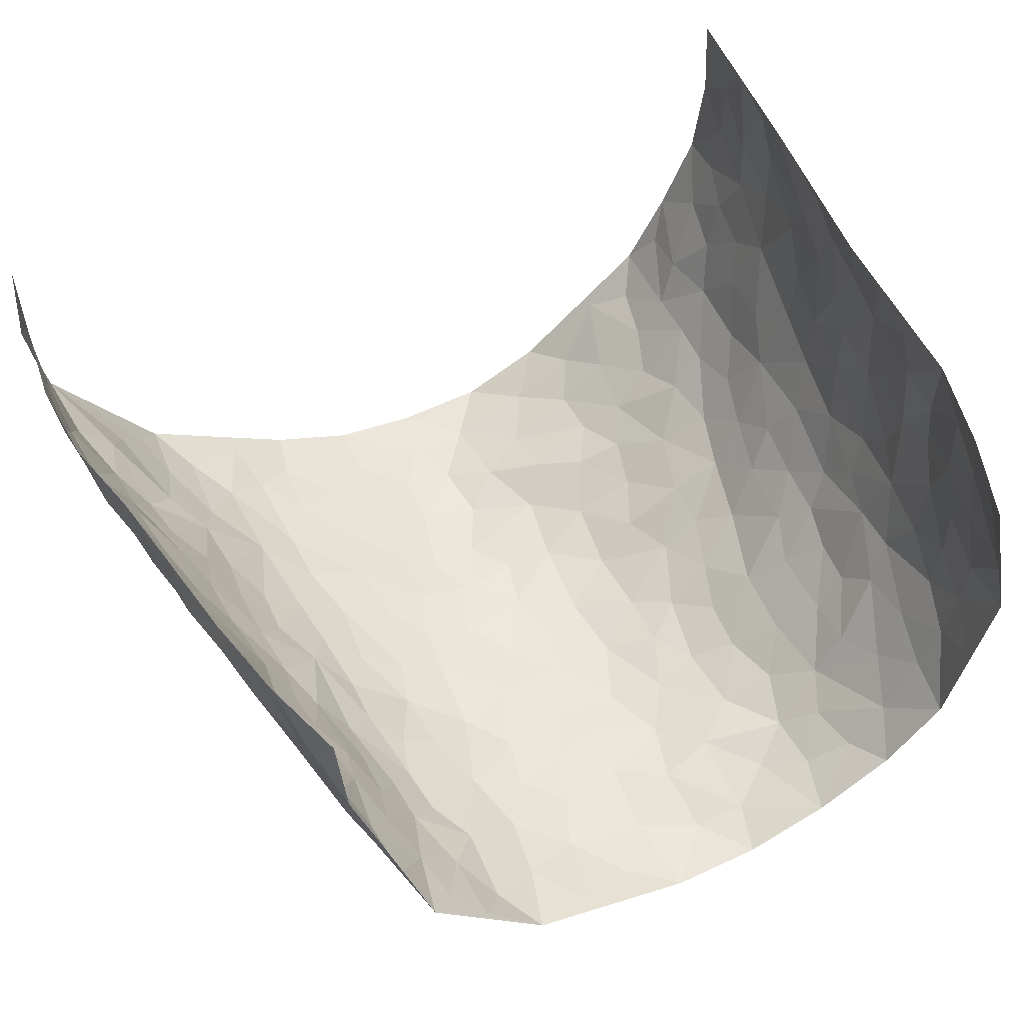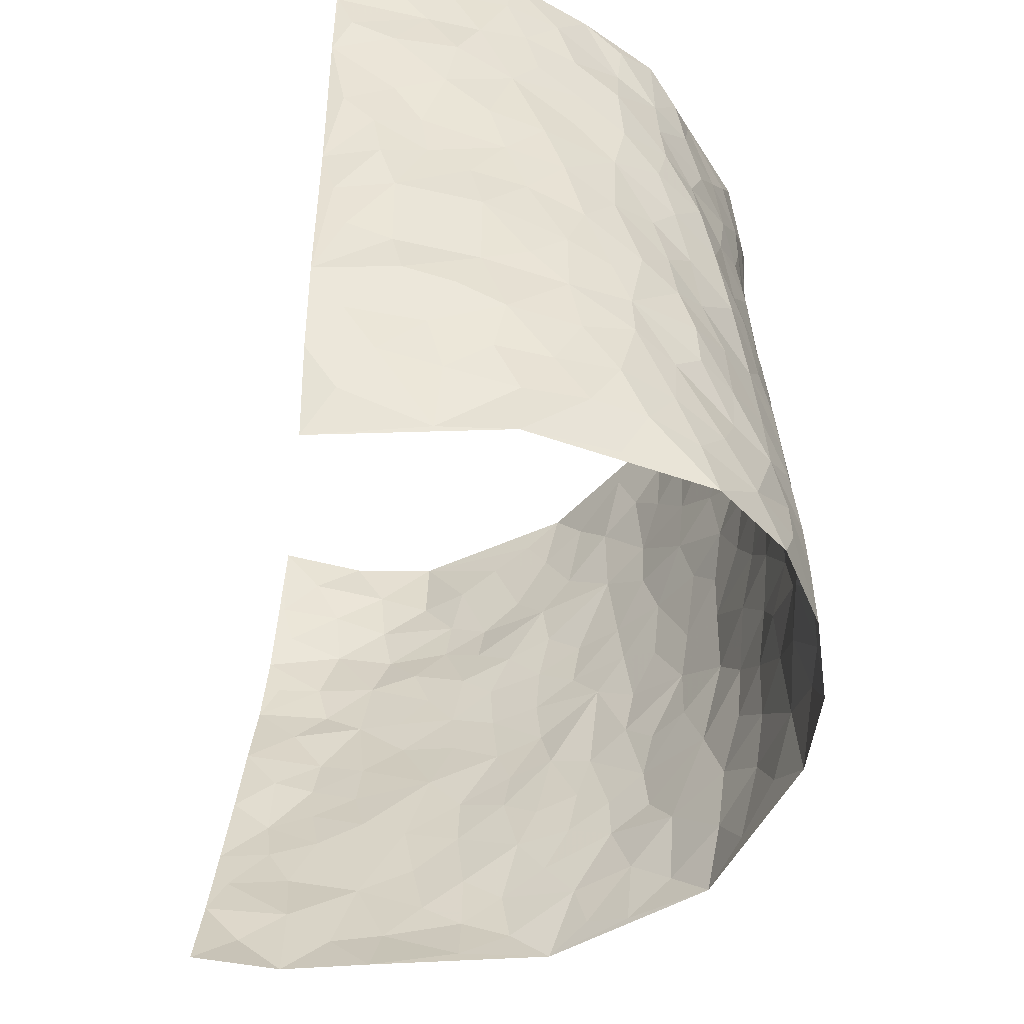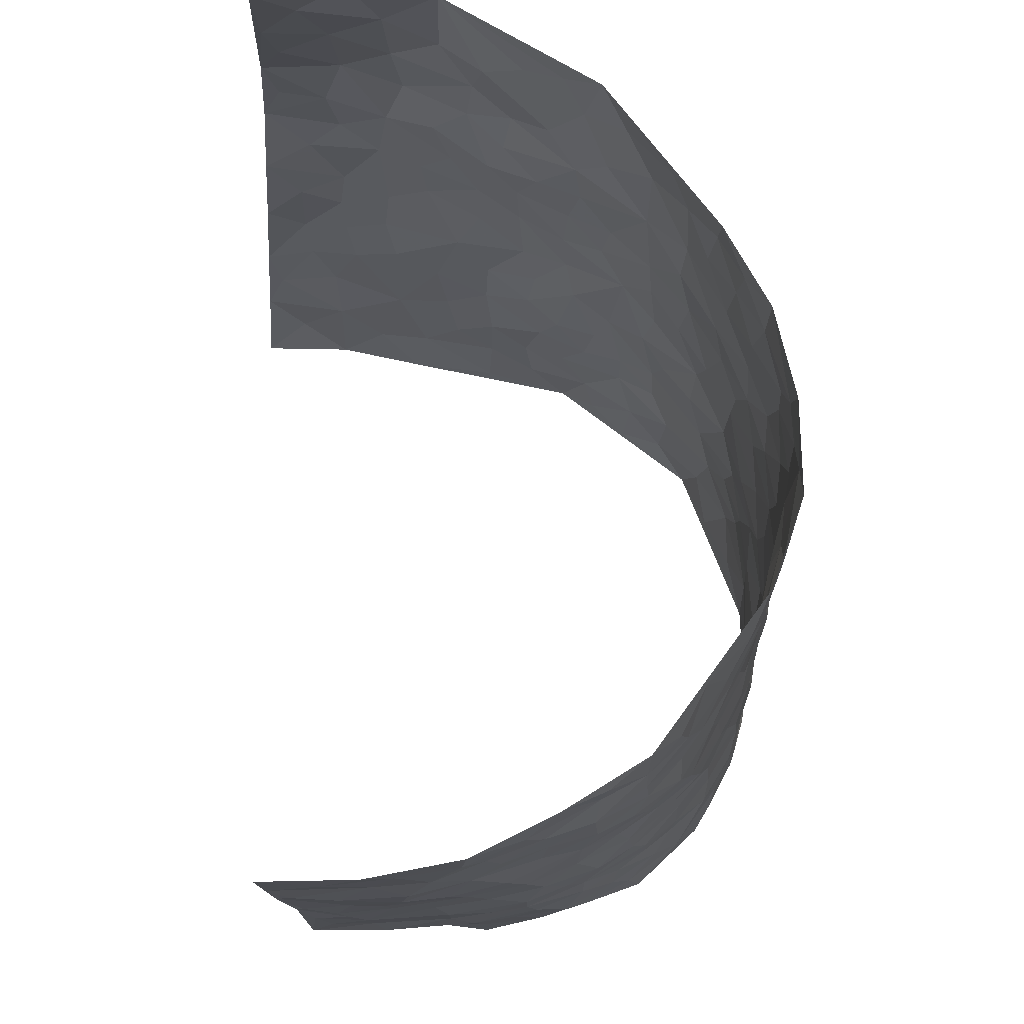
<metadata>
{"format":"obj","ext":"obj","renderer":"f3d","projection":"perspective","resolution":1024,"background":"white","views":[{"elev":52.8,"azim":-26.6,"up":"+Z"},{"elev":-51.9,"azim":80.4,"up":"+Y"},{"elev":71.7,"azim":85.6,"up":"+Y"}]}
</metadata>
<code>
v -0.5055 0.03023 0.4607
v -0.5856 1.012 0.3911
v 0.4301 -0.009198 0.4127
v 0.5475 0.9786 0.4368
v -0.5406 0.4035 0.2479
v -0.5922 0.5204 0.4169
v -0.5553 0.3714 0.3093
v 0.00569 0.005764 -0.2727
v -0.5602 0.2728 0.4386
v -0.5735 0.3542 0.3732
v -0.4636 0.01618 0.219
v -0.5382 0.1502 0.4493
v -0.4979 0.3022 0.1747
v -0.4979 0.01987 0.3375
v -0.5398 0.3022 0.2997
v -0.3969 0.007593 -0.01902
v -0.5471 0.2099 0.4229
v -0.267 0.1704 -0.17
v -0.5217 0.334 0.2362
v -0.5174 0.1374 0.3343
v -0.5222 0.08477 0.399
v -0.4962 0.07836 0.2724
v -0.4706 0.1362 0.1483
v -0.4808 0.08528 0.2008
v -0.5408 0.2226 0.337
v -0.5582 0.2863 0.3674
v -0.5076 0.1884 0.2378
v -0.4861 0.219 0.1619
v -0.5764 0.5004 0.3028
v -0.5757 0.3964 0.4273
v -0.5717 1.003 0.1476
v -0.4171 0.2283 0.02054
v 0.2634 0.159 -0.2227
v -0.6193 0.766 0.3986
v -0.3256 0.397 -0.1255
v -0.5795 0.7602 0.2038
v -0.586 0.8392 0.217
v -0.4592 0.447 0.0441
v -0.4773 0.6101 0.05252
v -0.4291 1.002 -0.05175
v -0.6146 0.7023 0.3795
v -0.5074 0.568 0.1079
v -0.3489 0.7574 -0.1148
v -0.4041 0.2851 -0.004733
v -0.3779 0.2299 -0.04627
v -0.3955 0.1676 -0.01398
v -0.3902 0.6398 -0.07357
v -0.3294 0.5632 -0.1295
v 0.1729 0.4757 -0.2397
v -0.3014 0.2241 -0.1476
v -0.1955 0.6151 -0.2127
v -0.3366 0.6326 -0.1243
v -0.275 0.06152 -0.1645
v -0.497 0.7147 0.07062
v -0.3422 0.1983 -0.09998
v -0.5958 0.6291 0.2994
v -0.03005 0.3516 -0.26
v 0.06572 0.3423 -0.2658
v 0.2924 0.4502 -0.1834
v -0.08611 0.5557 -0.2505
v -0.1548 0.5605 -0.2332
v 0.102 0.6329 -0.2526
v -0.475 0.3526 0.09721
v -0.5437 0.5816 0.1878
v -0.6081 0.8247 0.3687
v -0.4309 0.1356 0.04092
v -0.3142 0.01687 -0.1113
v -0.5506 0.4755 0.2393
v -0.4534 0.1796 0.09333
v -0.4343 0.02799 0.09993
v -0.2305 0.005579 -0.2024
v -0.4497 0.0962 0.09481
v -0.4229 0.06001 0.0312
v -0.3579 0.04253 -0.06433
v -0.3717 0.1087 -0.05066
v -0.6022 0.6979 0.3149
v -0.6022 0.8888 0.3868
v -0.5359 0.5164 0.1806
v 0.01426 1.002 -0.2514
v -0.5726 0.6846 0.2315
v -0.4343 0.3206 0.0385
v -0.4252 0.4644 -0.01724
v 0.01575 0.5744 -0.2606
v -0.04052 0.4863 -0.2566
v 0.01198 0.4224 -0.2591
v -0.1183 0.1316 -0.2521
v -0.4604 0.6741 0.02614
v -0.5937 0.5771 0.3474
v -0.5438 0.6987 0.1664
v -0.3757 0.301 -0.05958
v -0.4677 0.2744 0.1009
v -0.4235 0.6922 -0.03171
v -0.1627 0.4893 -0.2327
v -0.2446 0.44 -0.1954
v -0.5007 0.6542 0.0931
v -0.004613 0.1206 -0.2701
v -0.3628 0.5135 -0.0939
v -0.3091 0.2919 -0.1437
v -0.2241 0.5081 -0.2028
v -0.1709 0.3856 -0.2325
v -0.6156 0.6412 0.4061
v -0.5299 0.6294 0.1445
v -0.5716 0.5891 0.2462
v -0.3153 0.1138 -0.1196
v -0.4319 0.5371 -0.0118
v -0.497 0.4136 0.1409
v -0.1222 0.3278 -0.2459
v -0.1411 0.2531 -0.2418
v -0.4324 0.6154 -0.01743
v 0.1186 0.7314 -0.2468
v 0.003165 0.2179 -0.2623
v -0.06553 0.2768 -0.2556
v 0.01252 0.2914 -0.2569
v -0.3688 0.3669 -0.07969
v -0.1868 0.1877 -0.2267
v -0.4967 0.494 0.1066
v -0.4399 0.3857 0.0276
v -0.4047 0.3954 -0.02775
v -0.282 0.5277 -0.1664
v -0.2383 0.3542 -0.1914
v -0.3211 0.4704 -0.1388
v -0.2118 0.2748 -0.2094
v -0.08153 0.4151 -0.2467
v -0.4739 0.5361 0.04946
v -0.08616 0.2019 -0.258
v -0.2013 0.09715 -0.2167
v -0.3455 0.2621 -0.09972
v -0.5789 0.4549 0.3703
v -0.5672 0.4338 0.3124
v 0.1009 0.4254 -0.2584
v 0.2135 0.2399 -0.2339
v 0.09195 0.5192 -0.2582
v 0.02835 0.4906 -0.2609
v 0.1724 0.395 -0.2402
v 0.5157 0.4814 0.2402
v 0.2247 0.4346 -0.2232
v 0.2677 0.3142 -0.2106
v 0.1696 0.5696 -0.2408
v 0.1375 0.9996 -0.2442
v -0.2704 0.6238 -0.1739
v 0.3946 0.8753 -0.08798
v 0.4382 0.9911 -0.03302
v -0.1963 0.7848 -0.2047
v -0.04574 0.8676 -0.2516
v -0.2911 0.3525 -0.1561
v -0.3951 0.5693 -0.06329
v -0.06696 0.05646 -0.2562
v -0.1472 0.0259 -0.2296
v 0.1293 0.004133 -0.2681
v 0.02567 0.8634 -0.2608
v -0.006115 0.7031 -0.2643
v 0.382 0.1926 -0.1108
v 0.329 0.2885 -0.1661
v 0.4769 0.5168 0.04524
v 0.4449 0.5396 -0.01324
v 0.4057 0.1303 -0.08893
v 0.4408 0.2204 -0.02651
v 0.3808 0.3579 -0.1111
v 0.03258 0.6433 -0.261
v -0.04974 0.6307 -0.2559
v -0.1331 0.7336 -0.2324
v -0.07666 0.6964 -0.2554
v -0.04908 0.7948 -0.2571
v -0.1251 0.6368 -0.2391
v 0.03201 0.7777 -0.2624
v 0.2516 0.9978 -0.1932
v -0.005976 0.9302 -0.2521
v -0.2463 0.8499 -0.1798
v -0.1808 0.8841 -0.207
v -0.2901 0.7848 -0.1621
v -0.2206 1.002 -0.1834
v -0.2088 0.6999 -0.1987
v -0.29 0.7041 -0.158
v -0.1248 0.8329 -0.2263
v -0.1079 1.002 -0.2333
v 0.2203 0.7462 -0.2033
v 0.1806 0.6692 -0.2275
v 0.3157 0.592 -0.1564
v 0.2618 0.523 -0.2
v 0.2662 0.6652 -0.1904
v 0.3915 0.7393 -0.08964
v 0.3402 0.6806 -0.1384
v 0.2826 0.7323 -0.1761
v 0.08214 0.9317 -0.2528
v 0.08841 0.8253 -0.2458
v 0.1545 0.8587 -0.2301
v 0.2547 0.8728 -0.1937
v 0.3132 0.7911 -0.1559
v 0.2342 0.596 -0.2065
v -0.5986 0.879 0.2969
v -0.5383 0.8207 0.1094
v -0.6039 0.7853 0.2873
v -0.5951 1.008 0.2672
v -0.595 0.9525 0.3351
v -0.5866 0.9294 0.2244
v -0.5662 0.8904 0.1511
v -0.4956 0.9329 0.04395
v -0.5207 0.8897 0.09558
v -0.5347 0.7504 0.1184
v -0.4653 0.8178 0.01139
v -0.505 0.7842 0.05899
v -0.4397 0.9041 -0.03247
v -0.3516 0.8819 -0.1149
v -0.462 0.9635 -0.006138
v -0.4039 0.8194 -0.0632
v -0.3931 0.94 -0.0832
v -0.3081 0.9765 -0.1324
v -0.4301 0.7646 -0.02366
v -0.2921 0.9054 -0.155
v -0.2369 0.9346 -0.1848
v 0.1619 0.786 -0.2216
v 0.2568 0.8038 -0.1921
v 0.1988 0.9337 -0.2203
v 0.3711 0.8079 -0.1123
v 0.3264 0.8781 -0.1432
v 0.357 0.9783 -0.106
v 0.2886 0.9361 -0.1716
v 0.4077 0.9429 -0.07369
v 0.3621 0.49 -0.1344
v 0.3175 0.5266 -0.1653
v 0.4283 0.5979 -0.04978
v 0.4026 0.6601 -0.09338
v 0.3824 0.5839 -0.1141
v 0.34 0.1889 -0.1661
v 0.4264 0.3295 -0.06193
v 0.4091 0.5174 -0.07011
v 0.3325 0.3855 -0.1576
v -0.11 0.9179 -0.2329
v -0.1649 0.9617 -0.2092
v 0.314 0.1327 -0.1896
v 0.4561 0.005489 0.05139
v 0.2078 0.3356 -0.2373
v 0.2719 0.385 -0.2041
v 0.4706 0.2383 0.02802
v 0.5411 0.9834 0.1902
v 0.4966 0.233 0.4239
v 0.4376 0.8056 -0.03725
v 0.5088 0.474 0.1662
v 0.4363 0.7403 -0.04314
v 0.5043 0.4821 0.4267
v 0.4939 0.2821 0.1129
v 0.4396 0.4616 -0.03094
v 0.5043 0.2962 0.2226
v 0.4669 0.4072 0.01168
v 0.428 -0.003723 -0.06931
v 0.09757 0.2541 -0.2606
v 0.4332 0.07064 -0.05004
v 0.1424 0.3217 -0.2534
v 0.3831 0.263 -0.1143
v 0.5066 0.2484 0.3181
v 0.494 0.4507 0.08958
v 0.4625 0.07276 0.01742
v 0.4022 0.4214 -0.08086
v 0.4802 0.3616 0.05496
v 0.2876 0.2335 -0.2057
v 0.422 0.266 -0.06516
v 0.267 0.07937 -0.223
v 0.3515 0.0004085 -0.165
v 0.2468 0.00284 -0.2305
v 0.2077 0.117 -0.2446
v 0.07415 0.172 -0.2577
v 0.1503 0.192 -0.2449
v 0.4787 0.137 0.05147
v 0.5157 0.4083 0.2236
v 0.5001 0.2069 0.1904
v 0.4789 0.06893 0.08874
v 0.5011 0.3731 0.1145
v 0.5045 0.3261 0.1624
v 0.5045 0.3095 0.3312
v 0.5158 0.5532 0.1953
v 0.4847 0.1333 0.1317
v 0.4884 0.1367 0.2038
v 0.5094 0.3516 0.2861
v 0.5042 0.3322 0.3885
v 0.5166 0.4209 0.3342
v 0.469 0.3038 0.02954
v 0.4789 0.09268 0.2605
v 0.3249 0.06238 -0.1862
v 0.3815 0.06607 -0.1294
v 0.07827 0.08106 -0.2728
v 0.15 0.07492 -0.2609
v 0.5281 0.7306 0.4328
v 0.4823 0.06678 0.1705
v 0.4872 0.204 0.09723
v 0.5059 0.407 0.4084
v 0.5209 0.491 0.3562
v 0.5042 0.235 0.2516
v 0.4453 0.1408 -0.02145
v 0.48 -0.01061 0.1723
v 0.437 0.3886 -0.04037
v 0.4605 0.04892 0.3784
v 0.4686 0.11 0.4198
v 0.4893 0.1658 0.2824
v 0.481 0.1084 0.3398
v 0.4624 -0.002703 0.2662
v 0.4888 0.1714 0.3811
v 0.5042 0.5443 0.1154
v 0.5127 0.6197 0.1426
v 0.4775 0.6268 0.04138
v 0.5359 0.6744 0.279
v 0.4952 0.7604 0.08934
v 0.5234 0.6062 0.4093
v 0.5259 0.6264 0.2183
v 0.5237 0.5781 0.3066
v 0.5239 0.7296 0.1874
v 0.5173 0.5137 0.2959
v 0.5253 0.5558 0.3674
v 0.5295 0.6415 0.3449
v 0.4944 0.6811 0.09598
v 0.475 0.7148 0.02417
v 0.4465 0.6678 -0.02725
v 0.5401 0.8338 0.3091
v 0.5231 0.8571 0.1682
v 0.5425 0.7595 0.2662
v 0.5413 0.7593 0.353
v 0.5386 0.8277 0.2354
v 0.5383 0.8546 0.432
v 0.5162 0.7894 0.1498
v 0.5388 0.7919 0.4104
v 0.5386 0.9161 0.197
v 0.5548 0.9801 0.314
v 0.4947 0.9875 0.07582
v 0.5442 0.9087 0.2772
v 0.5471 0.9093 0.3644
v 0.5133 0.9221 0.1204
v 0.4661 0.8927 0.0251
v 0.4368 0.8747 -0.03465
v 0.4697 0.9608 0.01858
v 0.4788 0.8133 0.03043
v 0.5009 0.8492 0.09531
f 29 6 128
f 12 21 20
f 26 10 9
f 55 45 46
f 27 19 15
f 26 9 17
f 101 6 88
f 12 1 21
f 7 15 19
f 125 86 96
f 84 123 85
f 129 29 128
f 25 27 15
f 12 20 17
f 73 75 66
f 22 14 11
f 26 17 25
f 9 12 17
f 25 15 26
f 5 129 7
f 52 146 48
f 55 18 50
f 7 19 5
f 20 27 25
f 124 82 105
f 41 76 34
f 20 14 22
f 14 20 21
f 14 21 1
f 24 22 11
f 24 27 22
f 72 66 69
f 69 32 91
f 70 24 11
f 24 23 27
f 17 20 25
f 27 20 22
f 10 15 7
f 10 26 15
f 23 28 27
f 27 13 19
f 28 23 69
f 13 27 28
f 119 121 94
f 10 7 129
f 6 30 128
f 9 10 30
f 36 192 80
f 80 102 89
f 118 81 44
f 64 103 78
f 115 126 86
f 45 32 46
f 91 63 13
f 129 68 29
f 95 87 54
f 95 54 199
f 202 40 204
f 82 97 105
f 29 88 6
f 18 55 104
f 148 126 71
f 38 82 124
f 50 18 122
f 117 82 38
f 5 19 106
f 82 117 118
f 80 64 102
f 127 45 55
f 194 77 190
f 98 35 114
f 39 124 105
f 127 50 98
f 106 19 13
f 66 75 46
f 39 95 42
f 63 117 38
f 95 89 102
f 101 56 76
f 51 140 99
f 18 53 126
f 62 83 132
f 45 127 90
f 112 113 57
f 103 29 68
f 130 85 58
f 109 39 105
f 35 94 121
f 113 246 58
f 151 165 163
f 120 100 94
f 114 127 98
f 192 190 65
f 95 39 87
f 36 191 37
f 67 104 74
f 56 101 88
f 13 63 106
f 192 34 76
f 268 241 243
f 108 115 125
f 93 84 60
f 133 84 85
f 156 288 157
f 101 76 41
f 80 103 64
f 105 97 146
f 99 61 51
f 92 109 47
f 125 96 111
f 158 227 153
f 75 104 55
f 69 66 32
f 81 91 32
f 106 78 68
f 42 64 78
f 77 34 65
f 24 70 72
f 75 73 16
f 16 71 67
f 2 34 77
f 13 28 91
f 103 56 88
f 56 80 76
f 72 69 23
f 11 16 70
f 16 73 70
f 16 67 74
f 115 18 126
f 24 72 23
f 73 72 70
f 16 74 75
f 72 73 66
f 32 45 44
f 84 83 60
f 66 46 32
f 78 106 116
f 117 63 81
f 67 53 104
f 103 68 78
f 69 91 28
f 36 80 89
f 106 38 116
f 106 68 5
f 81 118 117
f 62 132 138
f 32 44 81
f 53 67 71
f 57 58 85
f 123 100 107
f 93 60 61
f 33 230 224
f 8 96 147
f 132 133 130
f 140 48 119
f 93 100 123
f 122 98 50
f 164 60 160
f 53 71 126
f 125 112 108
f 193 194 195
f 75 55 46
f 63 91 81
f 56 103 80
f 196 198 31
f 18 104 53
f 121 48 97
f 38 106 63
f 118 97 82
f 97 35 121
f 51 172 140
f 130 134 49
f 87 39 109
f 288 252 263
f 97 114 35
f 47 43 92
f 57 113 58
f 248 130 58
f 34 101 41
f 114 90 127
f 116 124 42
f 145 94 35
f 118 114 97
f 167 79 175
f 98 145 35
f 85 123 57
f 43 47 52
f 199 36 89
f 42 78 116
f 159 83 62
f 88 29 103
f 74 104 75
f 118 44 90
f 173 140 172
f 42 95 102
f 190 192 37
f 65 190 77
f 89 95 199
f 125 111 112
f 92 87 109
f 18 115 122
f 177 180 176
f 112 57 107
f 109 105 146
f 93 94 100
f 285 286 275
f 96 86 147
f 137 232 131
f 57 123 107
f 87 92 208
f 49 134 136
f 132 130 49
f 161 164 162
f 50 127 55
f 122 108 107
f 122 107 100
f 48 140 52
f 118 90 114
f 99 119 94
f 123 84 93
f 36 37 192
f 48 121 119
f 120 122 100
f 39 42 124
f 38 124 116
f 248 58 246
f 44 45 90
f 98 122 120
f 146 52 47
f 94 93 99
f 168 209 170
f 212 183 188
f 202 197 200
f 42 102 64
f 107 108 112
f 99 93 61
f 8 280 96
f 112 111 113
f 125 115 86
f 115 108 122
f 128 30 10
f 5 68 129
f 10 129 128
f 132 49 138
f 83 84 133
f 130 133 85
f 83 133 132
f 248 134 130
f 156 152 224
f 151 110 165
f 212 186 211
f 153 224 249
f 254 251 244
f 246 261 262
f 225 158 249
f 49 136 179
f 185 184 150
f 214 188 181
f 181 188 182
f 161 163 174
f 143 170 172
f 110 211 185
f 184 79 167
f 174 228 169
f 62 110 159
f 163 150 144
f 210 169 229
f 170 143 168
f 176 211 110
f 98 120 145
f 94 145 120
f 48 146 97
f 109 146 47
f 148 86 126
f 147 86 148
f 71 8 148
f 8 147 148
f 244 276 254
f 232 136 134
f 174 143 161
f 60 83 160
f 163 162 151
f 159 160 83
f 261 281 262
f 259 281 149
f 219 220 59
f 246 113 111
f 33 255 131
f 157 256 152
f 137 255 153
f 230 278 279
f 262 260 33
f 154 155 242
f 131 255 137
f 248 131 232
f 281 280 149
f 259 258 278
f 220 179 59
f 159 151 160
f 162 160 151
f 164 61 60
f 228 174 144
f 144 174 163
f 159 110 151
f 161 172 164
f 186 184 185
f 161 162 163
f 61 164 51
f 160 162 164
f 187 217 213
f 150 163 165
f 205 202 200
f 79 184 139
f 170 43 173
f 174 169 143
f 161 143 172
f 167 144 150
f 176 180 183
f 172 170 173
f 223 226 221
f 185 150 165
f 99 140 119
f 207 206 203
f 172 51 164
f 43 52 173
f 173 52 140
f 167 175 228
f 228 229 169
f 210 168 169
f 177 110 62
f 189 138 179
f 62 138 177
f 136 232 233
f 181 182 222
f 150 184 167
f 178 180 189
f 49 179 138
f 177 138 189
f 180 178 182
f 178 179 220
f 307 308 304
f 222 223 221
f 215 187 188
f 176 183 212
f 187 213 186
f 214 215 188
f 185 211 186
f 237 181 239
f 182 188 183
f 110 185 165
f 216 215 141
f 211 176 212
f 182 183 180
f 176 110 177
f 213 184 186
f 178 189 179
f 177 189 180
f 195 190 37
f 197 198 200
f 195 194 190
f 34 192 65
f 80 192 76
f 37 196 195
f 194 2 77
f 193 2 194
f 196 37 191
f 31 193 195
f 198 196 191
f 31 195 196
f 199 201 191
f 197 204 31
f 198 191 201
f 31 198 197
f 201 199 54
f 36 199 191
f 54 208 201
f 208 43 205
f 208 54 87
f 198 201 200
f 206 205 203
f 43 170 203
f 210 207 209
f 40 202 206
f 31 204 40
f 197 202 204
f 208 205 200
f 43 203 205
f 205 206 202
f 203 209 207
f 171 40 207
f 40 206 207
f 208 200 201
f 43 208 92
f 170 209 203
f 168 143 169
f 207 210 171
f 168 210 209
f 188 187 212
f 212 187 186
f 166 139 213
f 184 213 139
f 237 214 181
f 215 214 141
f 216 141 218
f 213 217 166
f 142 166 216
f 217 216 166
f 187 215 217
f 216 217 215
f 237 141 214
f 142 216 218
f 223 222 182
f 179 136 59
f 223 220 219
f 267 238 251
f 237 327 141
f 223 182 178
f 158 290 253
f 220 223 178
f 59 233 227
f 233 59 136
f 248 246 131
f 153 249 158
f 251 254 267
f 223 219 226
f 111 261 246
f 297 251 238
f 276 256 157
f 167 228 144
f 229 228 175
f 175 171 229
f 229 171 210
f 260 257 33
f 265 271 272
f 266 289 283
f 269 243 250
f 249 224 152
f 266 283 271
f 227 233 137
f 253 227 158
f 325 313 320
f 135 264 275
f 310 329 239
f 270 298 297
f 249 256 225
f 275 273 269
f 311 222 221
f 155 154 299
f 234 276 157
f 310 311 299
f 222 239 181
f 221 226 155
f 266 263 252
f 242 290 244
f 264 273 275
f 273 264 243
f 242 244 154
f 276 290 225
f 288 234 157
f 240 282 302
f 275 286 306
f 225 290 158
f 234 263 284
f 241 254 276
f 233 232 137
f 137 153 227
f 264 135 238
f 244 251 154
f 260 259 257
f 227 253 219
f 33 224 255
f 154 297 299
f 240 302 307
f 297 154 251
f 264 268 243
f 253 226 219
f 271 284 263
f 277 294 293
f 290 242 253
f 241 234 284
f 59 227 219
f 242 155 226
f 252 245 231
f 157 152 156
f 257 230 33
f 152 256 249
f 278 230 257
f 262 33 131
f 224 153 255
f 259 278 257
f 134 248 232
f 230 279 224
f 96 261 111
f 261 96 280
f 280 281 261
f 246 262 131
f 252 247 245
f 268 267 241
f 283 277 272
f 288 247 252
f 275 274 285
f 295 291 294
f 267 268 264
f 263 234 288
f 309 310 299
f 290 276 244
f 283 272 271
f 267 254 241
f 265 243 241
f 236 240 285
f 297 238 270
f 303 305 298
f 241 276 234
f 221 155 299
f 272 277 293
f 250 243 287
f 286 285 240
f 284 271 265
f 271 263 266
f 295 3 291
f 225 256 276
f 241 284 265
f 289 266 231
f 3 292 291
f 321 235 323
f 293 294 296
f 279 278 258
f 245 279 258
f 279 156 224
f 260 281 259
f 280 8 149
f 262 281 260
f 231 266 252
f 267 264 238
f 306 304 270
f 283 289 295
f 243 269 273
f 236 269 250
f 294 292 296
f 274 236 285
f 269 274 275
f 250 287 293
f 245 289 231
f 236 274 269
f 156 279 247
f 242 226 253
f 247 279 245
f 243 265 287
f 288 156 247
f 265 272 293
f 296 292 236
f 293 287 265
f 295 294 277
f 277 283 295
f 236 250 296
f 289 3 295
f 292 294 291
f 293 296 250
f 300 304 308
f 325 320 235
f 329 330 326
f 270 304 303
f 270 303 298
f 309 305 301
f 135 306 270
f 299 297 298
f 298 309 299
f 238 135 270
f 300 314 305
f 303 300 305
f 304 306 307
f 300 303 304
f 282 319 315
f 322 325 235
f 275 306 135
f 307 306 286
f 240 307 286
f 308 307 302
f 302 282 308
f 308 282 315
f 305 309 298
f 310 309 301
f 310 301 329
f 310 239 311
f 222 311 239
f 299 311 221
f 319 312 315
f 312 323 316
f 301 305 318
f 305 314 316
f 300 308 315
f 316 314 312
f 312 314 315
f 315 314 300
f 323 312 324
f 316 313 318
f 282 4 317
f 330 313 325
f 4 321 324
f 235 320 323
f 282 317 319
f 312 319 317
f 326 325 322
f 316 320 313
f 316 318 305
f 142 218 327
f 327 218 141
f 316 323 320
f 324 312 317
f 4 324 317
f 321 323 324
f 318 313 330
f 328 326 322
f 326 327 329
f 329 327 237
f 326 328 327
f 322 142 328
f 327 328 142
f 329 237 239
f 301 318 330
f 326 330 325
f 330 329 301

</code>
